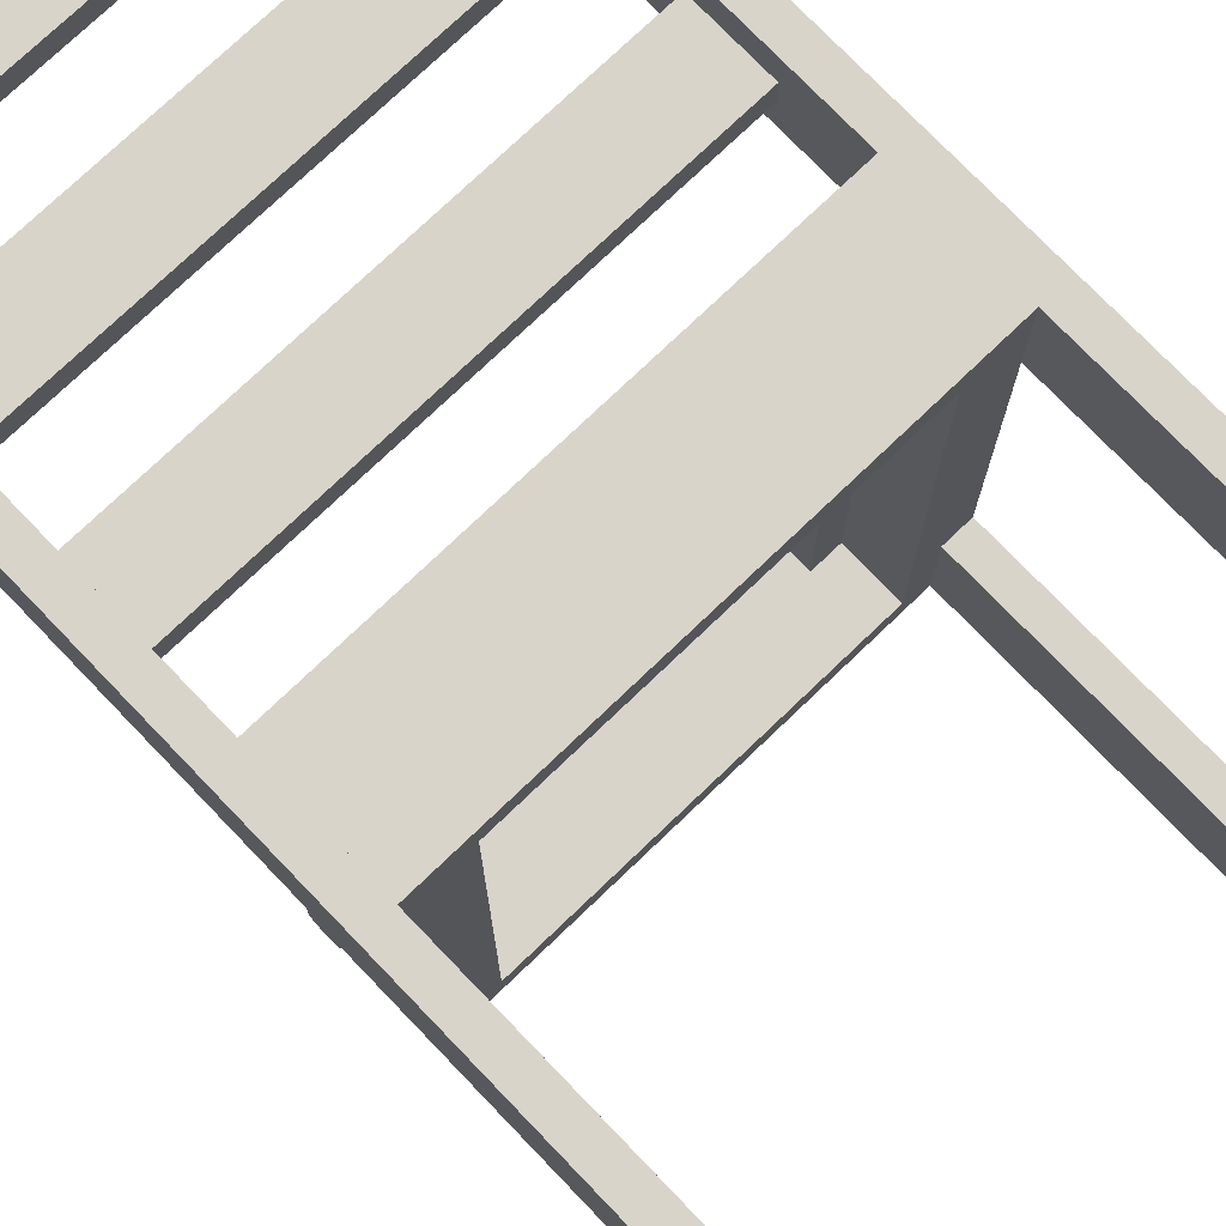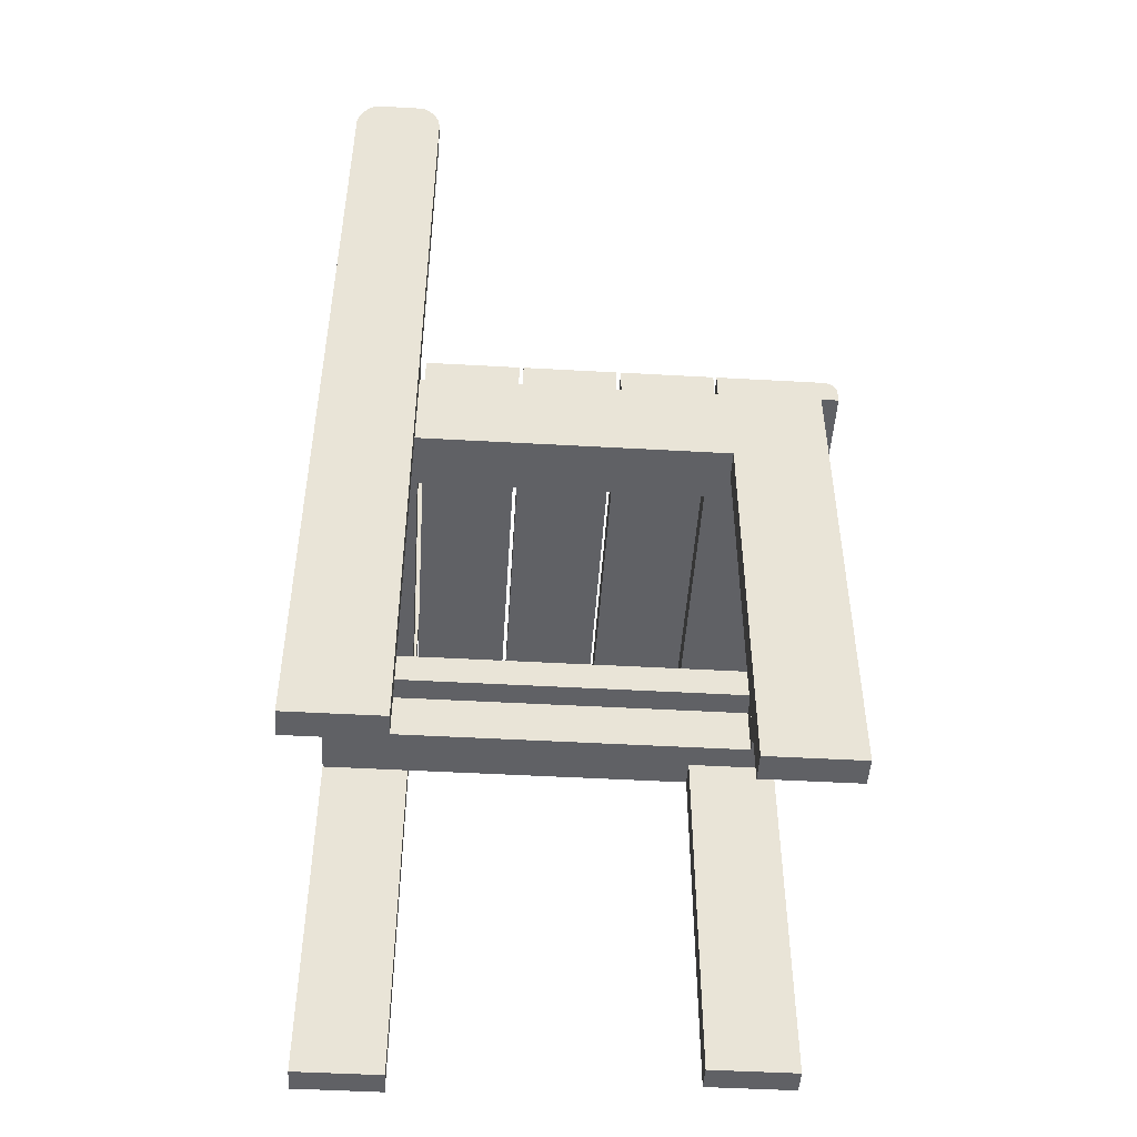
<metadata>
{"format":"obj","ext":"obj","renderer":"f3d","projection":"perspective","resolution":1024,"background":"white","views":[{"elev":75.2,"azim":-43.8,"up":"+Z"},{"elev":-48.3,"azim":86.4,"up":"+Y"}]}
</metadata>
<code>
v 0.1689 -0.4777 -0.1496
v 0.1919 -0.4777 -0.2264
v 0.1919 -0.4777 -0.1496
v 0.1689 -0.4777 -0.2264
v 0.1919 -0.07081 -0.1496
v 0.1689 -0.07081 -0.2264
v 0.1919 -0.07081 -0.2264
v 0.1689 -0.07081 -0.1496
v 0.1689 -0.07081 -0.2033
v -0.1689 -0.1476 -0.2033
v 0.1689 -0.1476 -0.2033
v -0.1689 -0.07081 -0.2033
v 0.1689 -0.1476 -0.2264
v -0.1689 -0.07081 -0.2264
v -0.1689 -0.1476 -0.2264
v -0.1919 -0.4777 -0.1496
v -0.1689 -0.4777 -0.2264
v -0.1689 -0.4777 -0.1496
v -0.1919 -0.4777 -0.2264
v -0.1689 -0.07081 -0.1496
v -0.1919 -0.07081 -0.2264
v -0.1919 -0.07081 -0.1496
v -0.1459 -0.1476 -0.2033
v -0.1459 -0.07081 -0.2033
v -0.1689 -0.1476 0.1575
v -0.1459 -0.07081 0.1575
v -0.1459 -0.1476 0.1575
v -0.1689 -0.07081 0.1575
v 0.1459 -0.07081 -0.2033
v 0.1459 -0.1476 -0.2033
v 0.1459 -0.1476 0.1575
v 0.1689 -0.07081 0.1575
v 0.1689 -0.1476 0.1575
v 0.1459 -0.07081 0.1575
v -0.1689 -0.1476 -0.1496
v -0.1919 -0.1476 0.1575
v -0.1919 -0.1476 -0.1496
v -0.1919 -0.07081 0.1575
v 0.1919 -0.07081 0.1575
v 0.1919 -0.1476 -0.1496
v 0.1919 -0.1476 0.1575
v 0.1689 -0.1476 -0.1496
v -0.1919 -0.1476 0.1806
v 0.1919 -0.07081 0.1806
v 0.1919 -0.1476 0.1806
v -0.1919 -0.07081 0.1806
v -0.1919 0.2993 0.1051
v -0.1919 -0.4777 0.1038
v -0.1919 0.2894 0.1038
v -0.1919 -0.4777 0.1806
v -0.215 0.2894 0.1038
v -0.215 0.2993 0.1051
v -0.1919 0.3085 0.1089
v -0.215 -0.4777 0.1806
v -0.215 -0.4777 0.1038
v -0.215 0.3085 0.1089
v -0.1919 0.3165 0.115
v -0.1919 0.2894 0.1806
v -0.215 0.3165 0.115
v -0.1919 0.3208 0.1206
v -0.215 0.2894 0.1806
v -0.1919 0.2993 0.1793
v -0.1919 0.3208 0.1638
v -0.215 0.2993 0.1793
v -0.1919 0.3085 0.1754
v -0.215 0.3208 0.1206
v -0.1919 0.3165 0.1693
v -0.215 0.3085 0.1754
v -0.215 0.3208 0.1638
v -0.215 0.3165 0.1693
v 0.1919 -0.4777 0.1806
v 0.1919 0.29 0.1038
v 0.1919 -0.4777 0.1038
v 0.1919 0.3 0.1051
v 0.215 -0.4777 0.1038
v 0.1919 0.3092 0.1089
v 0.215 0.29 0.1038
v 0.215 -0.4777 0.1806
v 0.1919 0.3172 0.115
v 0.215 0.3 0.1051
v 0.215 0.29 0.1806
v 0.1919 0.3208 0.1197
v 0.215 0.3092 0.1089
v 0.1919 0.29 0.1806
v 0.215 0.3 0.1793
v 0.1919 0.3208 0.1647
v 0.215 0.3208 0.1197
v 0.215 0.3172 0.115
v 0.1919 0.3 0.1793
v 0.215 0.3092 0.1754
v 0.1919 0.3172 0.1693
v 0.215 0.3208 0.1647
v 0.1919 0.3092 0.1754
v 0.215 0.3172 0.1693
v 0.1919 0.3208 0.1537
v 0.1919 0.2593 0.1307
v 0.1919 0.3208 0.1307
v 0.1919 0.2593 0.1537
v -0.1919 0.3208 0.1307
v -0.1919 0.2593 0.1537
v -0.1919 0.2593 0.1307
v -0.1919 0.3208 0.1537
v 0.1919 0.1979 0.1537
v 0.1919 0.1365 0.1307
v 0.1919 0.1979 0.1307
v 0.1919 0.1365 0.1537
v -0.1919 0.1979 0.1307
v -0.1919 0.1365 0.1537
v -0.1919 0.1365 0.1307
v -0.1919 0.1979 0.1537
v 0.1919 0.07506 0.1537
v 0.1919 0.01364 0.1307
v 0.1919 0.07506 0.1307
v 0.1919 0.01364 0.1537
v -0.1919 0.07506 0.1307
v -0.1919 0.01364 0.1537
v -0.1919 0.01364 0.1307
v -0.1919 0.07506 0.1537
v -0.1919 -0.07081 -0.141
v 0.1919 -0.07081 -0.2408
v 0.1919 -0.07081 -0.141
v -0.1919 -0.07081 -0.2408
v 0.1919 -0.05748 -0.2407
v 0.1919 -0.04778 -0.141
v -0.1919 -0.05748 -0.2407
v -0.1919 -0.05892 -0.2408
v 0.1919 -0.05892 -0.2408
v 0.1919 -0.05608 -0.2404
v -0.1919 -0.04778 -0.141
v 0.1919 -0.04778 -0.2299
v -0.1919 -0.05608 -0.2404
v 0.1919 -0.05472 -0.24
v -0.1919 -0.04778 -0.2299
v 0.1919 -0.04791 -0.2314
v -0.1919 -0.05472 -0.24
v 0.1919 -0.05343 -0.2394
v -0.1919 -0.04791 -0.2314
v 0.1919 -0.04822 -0.2328
v -0.1919 -0.05343 -0.2394
v 0.1919 -0.05223 -0.2386
v -0.1919 -0.04822 -0.2328
v 0.1919 -0.04871 -0.2341
v -0.1919 -0.05223 -0.2386
v 0.1919 -0.05114 -0.2376
v -0.1919 -0.04871 -0.2341
v 0.1919 -0.04936 -0.2354
v -0.1919 -0.05114 -0.2376
v 0.1919 -0.05018 -0.2366
v -0.1919 -0.04936 -0.2354
v -0.1919 -0.05018 -0.2366
v -0.1919 -0.07081 -0.06142
v 0.1919 -0.07081 -0.1382
v 0.1919 -0.07081 -0.06142
v -0.1919 -0.07081 -0.1382
v 0.1919 -0.04778 -0.06142
v -0.1919 -0.04778 -0.1382
v 0.1919 -0.04778 -0.1382
v -0.1919 -0.04778 -0.06142
v -0.1919 -0.07081 0.0191
v 0.1919 -0.07081 -0.05768
v 0.1919 -0.07081 0.0191
v -0.1919 -0.07081 -0.05768
v 0.1919 -0.04778 0.0191
v -0.1919 -0.04778 -0.05768
v 0.1919 -0.04778 -0.05768
v -0.1919 -0.04778 0.0191
v -0.1919 -0.07081 0.09938
v 0.1919 -0.07081 0.0226
v 0.1919 -0.07081 0.09938
v -0.1919 -0.07081 0.0226
v 0.1919 -0.04778 0.09938
v -0.1919 -0.04778 0.0226
v 0.1919 -0.04778 0.0226
v -0.1919 -0.04778 0.09938
v 0.1919 -0.07081 0.1038
v -0.1919 -0.07081 0.1038
v 0.1919 -0.04778 0.1806
v -0.1919 -0.04778 0.1038
v 0.1919 -0.04778 0.1038
v -0.1919 -0.04778 0.1806
v -0.1228 -0.07081 0.1575
v -0.1228 -0.07081 -0.2033
v -0.1228 -0.1015 -0.2033
v -0.1459 -0.1015 0.1575
v -0.1228 -0.1015 0.1575
v -0.1459 -0.1015 -0.2033
v 0.1228 -0.07081 -0.2033
v 0.1228 -0.07081 0.1575
v 0.1459 -0.1015 -0.2033
v 0.1228 -0.1015 0.1575
v 0.1459 -0.1015 0.1575
v 0.1228 -0.1015 -0.2033
g mesh1_mesh1-geometry
f 1 2 3
f 2 1 4
f 3 2 1
f 4 1 2
f 2 5 3
f 3 5 2
f 5 1 3
f 3 1 5
f 1 6 4
f 4 6 1
f 6 2 4
f 4 2 6
f 5 2 7
f 7 2 5
f 1 5 8
f 8 5 1
f 6 1 8
f 8 1 6
f 2 6 7
f 7 6 2
f 6 5 7
f 7 5 6
f 5 6 8
f 8 6 5
g mesh2_mesh2-geometry
l 1 3
l 4 1
l 1 8
l 3 2
l 3 5
l 2 4
l 4 6
l 8 5
l 6 8
l 2 7
l 5 7
l 7 6
g mesh3_mesh3-geometry
f 9 10 11
f 10 9 12
f 11 10 9
f 12 9 10
f 10 13 11
f 11 13 10
f 13 9 11
f 11 9 13
f 9 14 12
f 12 14 9
f 14 10 12
f 12 10 14
f 13 10 15
f 15 10 13
f 9 13 6
f 6 13 9
f 14 9 6
f 6 9 14
f 10 14 15
f 15 14 10
f 14 13 15
f 15 13 14
f 13 14 6
f 6 14 13
g mesh4_mesh4-geometry
l 10 12
l 11 10
l 10 15
l 12 9
l 12 14
l 9 11
l 11 13
l 15 14
l 13 15
l 9 6
l 14 6
l 6 13
g mesh5_mesh5-geometry
f 16 17 18
f 17 16 19
f 18 17 16
f 19 16 17
f 17 20 18
f 18 20 17
f 20 16 18
f 18 16 20
f 16 21 19
f 19 21 16
f 21 17 19
f 19 17 21
f 20 17 14
f 14 17 20
f 16 20 22
f 22 20 16
f 21 16 22
f 22 16 21
f 17 21 14
f 14 21 17
f 21 20 14
f 14 20 21
f 20 21 22
f 22 21 20
g mesh6_mesh6-geometry
l 16 18
l 19 16
l 16 22
l 18 17
l 18 20
l 17 19
l 19 21
l 22 20
l 21 22
l 17 14
l 20 14
l 14 21
g mesh7_mesh7-geometry
f 12 23 10
f 23 12 24
f 10 23 12
f 24 12 23
f 23 25 10
f 10 25 23
f 25 12 10
f 10 12 25
f 12 26 24
f 24 26 12
f 26 23 24
f 24 23 26
f 25 23 27
f 27 23 25
f 12 25 28
f 28 25 12
f 26 12 28
f 28 12 26
f 23 26 27
f 27 26 23
f 26 25 27
f 27 25 26
f 25 26 28
f 28 26 25
g mesh8_mesh8-geometry
l 23 24
l 10 23
l 23 27
l 24 12
l 24 26
l 12 10
l 10 25
l 27 26
l 25 27
l 12 28
l 26 28
l 28 25
g mesh9_mesh9-geometry
f 29 11 30
f 11 29 9
f 30 11 29
f 9 29 11
f 11 31 30
f 30 31 11
f 31 29 30
f 30 29 31
f 29 32 9
f 9 32 29
f 32 11 9
f 9 11 32
f 31 11 33
f 33 11 31
f 29 31 34
f 34 31 29
f 32 29 34
f 34 29 32
f 11 32 33
f 33 32 11
f 32 31 33
f 33 31 32
f 31 32 34
f 34 32 31
g mesh10_mesh10-geometry
l 11 9
l 30 11
l 11 33
l 9 29
l 9 32
l 29 30
l 30 31
l 33 32
l 31 33
l 29 34
l 32 34
l 34 31
g mesh11_mesh11-geometry
f 28 35 20
f 35 28 25
f 20 35 28
f 25 28 35
f 35 22 20
f 20 22 35
f 22 28 20
f 20 28 22
f 28 36 25
f 25 36 28
f 36 35 25
f 25 35 36
f 22 35 37
f 37 35 22
f 28 22 38
f 38 22 28
f 36 28 38
f 38 28 36
f 35 36 37
f 37 36 35
f 36 22 37
f 37 22 36
f 22 36 38
f 38 36 22
g mesh12_mesh12-geometry
l 20 35
l 28 20
l 20 22
l 35 25
l 35 37
l 25 28
l 28 38
l 22 37
l 38 22
l 25 36
l 37 36
l 36 38
g mesh13_mesh13-geometry
f 39 40 5
f 40 39 41
f 5 40 39
f 41 39 40
f 40 8 5
f 5 8 40
f 8 39 5
f 5 39 8
f 39 33 41
f 41 33 39
f 33 40 41
f 41 40 33
f 8 40 42
f 42 40 8
f 39 8 32
f 32 8 39
f 33 39 32
f 32 39 33
f 40 33 42
f 42 33 40
f 33 8 42
f 42 8 33
f 8 33 32
f 32 33 8
g mesh14_mesh14-geometry
l 5 40
l 39 5
l 5 8
l 40 41
l 40 42
l 41 39
l 39 32
l 8 42
l 32 8
l 41 33
l 42 33
l 33 32
g mesh15_mesh15-geometry
f 38 41 36
f 41 38 39
f 36 41 38
f 39 38 41
f 41 43 36
f 36 43 41
f 43 38 36
f 36 38 43
f 38 44 39
f 39 44 38
f 44 41 39
f 39 41 44
f 43 41 45
f 45 41 43
f 38 43 46
f 46 43 38
f 44 38 46
f 46 38 44
f 41 44 45
f 45 44 41
f 44 43 45
f 45 43 44
f 43 44 46
f 46 44 43
g mesh16_mesh16-geometry
l 38 46
l 38 39
l 36 38
l 46 44
l 43 46
l 39 44
l 39 41
l 36 43
l 41 36
l 44 45
l 45 43
l 41 45
g mesh17_mesh17-geometry
f 47 48 49
f 48 47 50
f 49 48 47
f 50 47 48
f 48 51 49
f 49 51 48
f 49 52 47
f 47 52 49
f 50 47 53
f 53 47 50
f 54 48 50
f 50 48 54
f 51 48 55
f 55 48 51
f 52 49 51
f 51 49 52
f 56 47 52
f 52 47 56
f 47 56 53
f 53 56 47
f 50 53 57
f 57 53 50
f 48 54 55
f 55 54 48
f 58 54 50
f 50 54 58
f 54 51 55
f 55 51 54
f 51 54 52
f 52 54 51
f 52 54 56
f 56 54 52
f 59 53 56
f 56 53 59
f 53 59 57
f 57 59 53
f 50 57 60
f 60 57 50
f 54 58 61
f 61 58 54
f 50 62 58
f 58 62 50
f 56 54 59
f 59 54 56
f 59 60 57
f 57 60 59
f 50 60 63
f 63 60 50
f 62 61 58
f 58 61 62
f 64 54 61
f 61 54 64
f 50 65 62
f 62 65 50
f 59 54 66
f 66 54 59
f 60 59 66
f 66 59 60
f 66 63 60
f 60 63 66
f 50 63 67
f 67 63 50
f 61 62 64
f 64 62 61
f 68 54 64
f 64 54 68
f 50 67 65
f 65 67 50
f 65 64 62
f 62 64 65
f 66 54 69
f 69 54 66
f 63 66 69
f 69 66 63
f 69 67 63
f 63 67 69
f 70 54 68
f 68 54 70
f 64 65 68
f 68 65 64
f 67 68 65
f 65 68 67
f 69 54 70
f 70 54 69
f 67 69 70
f 70 69 67
f 68 67 70
f 70 67 68
g mesh18_mesh18-geometry
l 48 49
l 50 48
l 48 55
l 49 47
l 51 49
l 50 54
l 58 50
l 55 51
l 54 55
l 47 53
l 51 52
l 61 54
l 62 58
l 61 58
l 53 57
l 52 56
l 64 61
l 65 62
l 57 60
l 56 59
l 68 64
l 67 65
l 66 60
l 60 63
l 59 66
l 70 68
l 63 67
l 66 69
l 69 63
l 69 70
g mesh19_mesh19-geometry
f 71 72 73
f 72 71 74
f 73 72 71
f 74 71 72
f 72 75 73
f 73 75 72
f 75 71 73
f 73 71 75
f 74 71 76
f 76 71 74
f 74 77 72
f 72 77 74
f 75 72 77
f 77 72 75
f 71 75 78
f 78 75 71
f 76 71 79
f 79 71 76
f 76 80 74
f 74 80 76
f 77 74 80
f 80 74 77
f 80 75 77
f 77 75 80
f 75 80 78
f 78 80 75
f 81 71 78
f 78 71 81
f 79 71 82
f 82 71 79
f 79 83 76
f 76 83 79
f 80 76 83
f 83 76 80
f 78 80 83
f 83 80 78
f 71 81 84
f 84 81 71
f 78 85 81
f 81 85 78
f 82 71 86
f 86 71 82
f 87 79 82
f 82 79 87
f 83 79 88
f 88 79 83
f 78 83 88
f 88 83 78
f 85 84 81
f 81 84 85
f 89 71 84
f 84 71 89
f 78 90 85
f 85 90 78
f 86 71 91
f 91 71 86
f 92 82 86
f 86 82 92
f 79 87 88
f 88 87 79
f 82 92 87
f 87 92 82
f 78 88 87
f 87 88 78
f 84 85 89
f 89 85 84
f 93 71 89
f 89 71 93
f 78 94 90
f 90 94 78
f 90 89 85
f 85 89 90
f 91 71 93
f 93 71 91
f 94 86 91
f 91 86 94
f 86 94 92
f 92 94 86
f 78 87 92
f 92 87 78
f 89 90 93
f 93 90 89
f 78 92 94
f 94 92 78
f 94 93 90
f 90 93 94
f 93 94 91
f 91 94 93
g mesh20_mesh20-geometry
l 75 77
l 78 75
l 75 73
l 80 77
l 77 72
l 78 71
l 81 78
l 73 72
l 71 73
l 83 80
l 74 72
l 84 71
l 81 85
l 81 84
l 88 83
l 76 74
l 84 89
l 85 90
l 87 88
l 79 76
l 89 93
l 90 94
l 87 92
l 87 82
l 82 79
l 93 91
l 94 92
l 92 86
l 82 86
l 91 86
g mesh21_mesh21-geometry
f 95 96 97
f 96 95 98
f 97 96 95
f 98 95 96
f 96 99 97
f 97 99 96
f 99 95 97
f 97 95 99
f 95 100 98
f 98 100 95
f 100 96 98
f 98 96 100
f 99 96 101
f 101 96 99
f 95 99 102
f 102 99 95
f 100 95 102
f 102 95 100
f 96 100 101
f 101 100 96
f 100 99 101
f 101 99 100
f 99 100 102
f 102 100 99
g mesh22_mesh22-geometry
l 98 95
l 96 98
l 98 100
l 95 97
l 95 102
l 97 96
l 96 101
l 100 102
l 101 100
l 97 99
l 102 99
l 99 101
g mesh23_mesh23-geometry
f 103 104 105
f 104 103 106
f 105 104 103
f 106 103 104
f 104 107 105
f 105 107 104
f 107 103 105
f 105 103 107
f 103 108 106
f 106 108 103
f 108 104 106
f 106 104 108
f 107 104 109
f 109 104 107
f 103 107 110
f 110 107 103
f 108 103 110
f 110 103 108
f 104 108 109
f 109 108 104
f 108 107 109
f 109 107 108
f 107 108 110
f 110 108 107
g mesh24_mesh24-geometry
l 106 103
l 104 106
l 106 108
l 103 105
l 103 110
l 105 104
l 104 109
l 108 110
l 109 108
l 105 107
l 110 107
l 107 109
g mesh25_mesh25-geometry
f 111 112 113
f 112 111 114
f 113 112 111
f 114 111 112
f 112 115 113
f 113 115 112
f 115 111 113
f 113 111 115
f 111 116 114
f 114 116 111
f 116 112 114
f 114 112 116
f 115 112 117
f 117 112 115
f 111 115 118
f 118 115 111
f 116 111 118
f 118 111 116
f 112 116 117
f 117 116 112
f 116 115 117
f 117 115 116
f 115 116 118
f 118 116 115
g mesh26_mesh26-geometry
l 114 111
l 112 114
l 114 116
l 111 113
l 111 118
l 113 112
l 112 117
l 116 118
l 117 116
l 113 115
l 118 115
l 115 117
g mesh27_mesh27-geometry
f 119 120 121
f 120 119 122
f 121 120 119
f 122 119 120
f 120 123 121
f 121 123 120
f 124 119 121
f 121 119 124
f 125 122 119
f 119 122 125
f 126 120 122
f 122 120 126
f 123 120 127
f 127 120 123
f 121 123 128
f 128 123 121
f 119 124 129
f 129 124 119
f 121 130 124
f 124 130 121
f 122 125 126
f 126 125 122
f 125 119 131
f 131 119 125
f 120 126 127
f 127 126 120
f 127 125 123
f 123 125 127
f 123 131 128
f 128 131 123
f 121 128 132
f 132 128 121
f 124 133 129
f 129 133 124
f 133 119 129
f 129 119 133
f 121 134 130
f 130 134 121
f 133 124 130
f 130 124 133
f 125 127 126
f 126 127 125
f 131 119 135
f 135 119 131
f 131 123 125
f 125 123 131
f 135 128 131
f 131 128 135
f 128 135 132
f 132 135 128
f 121 132 136
f 136 132 121
f 137 119 133
f 133 119 137
f 121 138 134
f 134 138 121
f 137 130 134
f 134 130 137
f 130 137 133
f 133 137 130
f 135 119 139
f 139 119 135
f 139 132 135
f 135 132 139
f 132 139 136
f 136 139 132
f 121 136 140
f 140 136 121
f 141 119 137
f 137 119 141
f 121 142 138
f 138 142 121
f 141 134 138
f 138 134 141
f 134 141 137
f 137 141 134
f 139 119 143
f 143 119 139
f 143 136 139
f 139 136 143
f 136 143 140
f 140 143 136
f 121 140 144
f 144 140 121
f 145 119 141
f 141 119 145
f 121 146 142
f 142 146 121
f 145 138 142
f 142 138 145
f 138 145 141
f 141 145 138
f 143 119 147
f 147 119 143
f 147 140 143
f 143 140 147
f 140 147 144
f 144 147 140
f 121 144 148
f 148 144 121
f 149 119 145
f 145 119 149
f 121 148 146
f 146 148 121
f 149 142 146
f 146 142 149
f 142 149 145
f 145 149 142
f 147 119 150
f 150 119 147
f 147 148 144
f 144 148 147
f 150 119 149
f 149 119 150
f 150 146 148
f 148 146 150
f 146 150 149
f 149 150 146
f 148 147 150
f 150 147 148
g mesh28_mesh28-geometry
l 120 127
l 121 120
l 120 122
l 123 127
l 126 127
l 119 121
l 121 124
l 122 119
l 122 126
l 128 123
l 125 126
l 119 129
l 129 124
l 124 130
l 132 128
l 131 125
l 133 129
l 130 134
l 133 130
l 136 132
l 135 131
l 133 137
l 134 138
l 140 136
l 139 135
l 137 141
l 138 142
l 144 140
l 143 139
l 141 145
l 142 146
l 148 144
l 147 143
l 145 149
l 146 148
l 150 147
l 149 150
g mesh29_mesh29-geometry
f 151 152 153
f 152 151 154
f 153 152 151
f 154 151 152
f 152 155 153
f 153 155 152
f 155 151 153
f 153 151 155
f 151 156 154
f 154 156 151
f 156 152 154
f 154 152 156
f 155 152 157
f 157 152 155
f 151 155 158
f 158 155 151
f 156 151 158
f 158 151 156
f 152 156 157
f 157 156 152
f 156 155 157
f 157 155 156
f 155 156 158
f 158 156 155
g mesh30_mesh30-geometry
l 152 157
l 153 152
l 152 154
l 157 156
l 155 157
l 151 153
l 153 155
l 154 151
l 154 156
l 156 158
l 158 155
l 151 158
g mesh31_mesh31-geometry
f 159 160 161
f 160 159 162
f 161 160 159
f 162 159 160
f 160 163 161
f 161 163 160
f 163 159 161
f 161 159 163
f 159 164 162
f 162 164 159
f 164 160 162
f 162 160 164
f 163 160 165
f 165 160 163
f 159 163 166
f 166 163 159
f 164 159 166
f 166 159 164
f 160 164 165
f 165 164 160
f 164 163 165
f 165 163 164
f 163 164 166
f 166 164 163
g mesh32_mesh32-geometry
l 160 165
l 161 160
l 160 162
l 165 164
l 163 165
l 159 161
l 161 163
l 162 159
l 162 164
l 164 166
l 166 163
l 159 166
g mesh33_mesh33-geometry
f 167 168 169
f 168 167 170
f 169 168 167
f 170 167 168
f 168 171 169
f 169 171 168
f 171 167 169
f 169 167 171
f 167 172 170
f 170 172 167
f 172 168 170
f 170 168 172
f 171 168 173
f 173 168 171
f 167 171 174
f 174 171 167
f 172 167 174
f 174 167 172
f 168 172 173
f 173 172 168
f 172 171 173
f 173 171 172
f 171 172 174
f 174 172 171
g mesh34_mesh34-geometry
l 168 173
l 169 168
l 168 170
l 173 172
l 171 173
l 167 169
l 169 171
l 170 167
l 170 172
l 172 174
l 174 171
l 167 174
g mesh35_mesh35-geometry
f 46 175 44
f 175 46 176
f 44 175 46
f 176 46 175
f 175 177 44
f 44 177 175
f 177 46 44
f 44 46 177
f 46 178 176
f 176 178 46
f 178 175 176
f 176 175 178
f 177 175 179
f 179 175 177
f 46 177 180
f 180 177 46
f 178 46 180
f 180 46 178
f 175 178 179
f 179 178 175
f 178 177 179
f 179 177 178
f 177 178 180
f 180 178 177
g mesh36_mesh36-geometry
l 175 179
l 44 175
l 175 176
l 179 178
l 177 179
l 46 44
l 44 177
l 176 46
l 176 178
l 178 180
l 180 177
l 46 180
g mesh37_mesh37-geometry
f 24 181 182
f 181 24 26
f 182 181 24
f 26 24 181
f 181 183 182
f 182 183 181
f 183 24 182
f 182 24 183
f 24 184 26
f 26 184 24
f 184 181 26
f 26 181 184
f 183 181 185
f 185 181 183
f 24 183 186
f 186 183 24
f 184 24 186
f 186 24 184
f 181 184 185
f 185 184 181
f 184 183 185
f 185 183 184
f 183 184 186
f 186 184 183
g mesh38_mesh38-geometry
l 181 26
l 182 181
l 181 185
l 26 24
l 26 184
l 24 182
l 182 183
l 185 184
l 183 185
l 24 186
l 184 186
l 186 183
g mesh39_mesh39-geometry
f 187 34 29
f 34 187 188
f 29 34 187
f 188 187 34
f 34 189 29
f 29 189 34
f 189 187 29
f 29 187 189
f 187 190 188
f 188 190 187
f 190 34 188
f 188 34 190
f 189 34 191
f 191 34 189
f 187 189 192
f 192 189 187
f 190 187 192
f 192 187 190
f 34 190 191
f 191 190 34
f 190 189 191
f 191 189 190
f 189 190 192
f 192 190 189
g mesh40_mesh40-geometry
l 34 188
l 29 34
l 34 191
l 188 187
l 188 190
l 187 29
l 29 189
l 191 190
l 189 191
l 187 192
l 190 192
l 192 189

</code>
